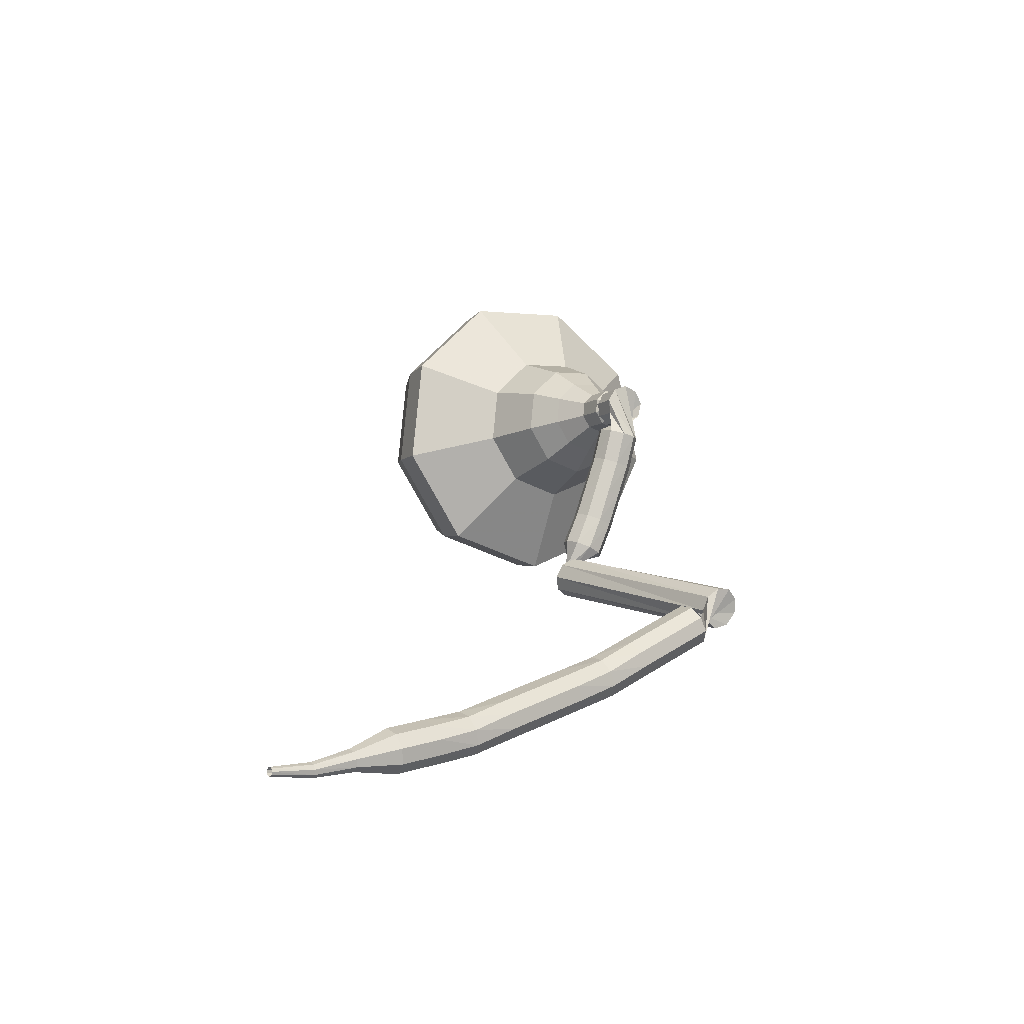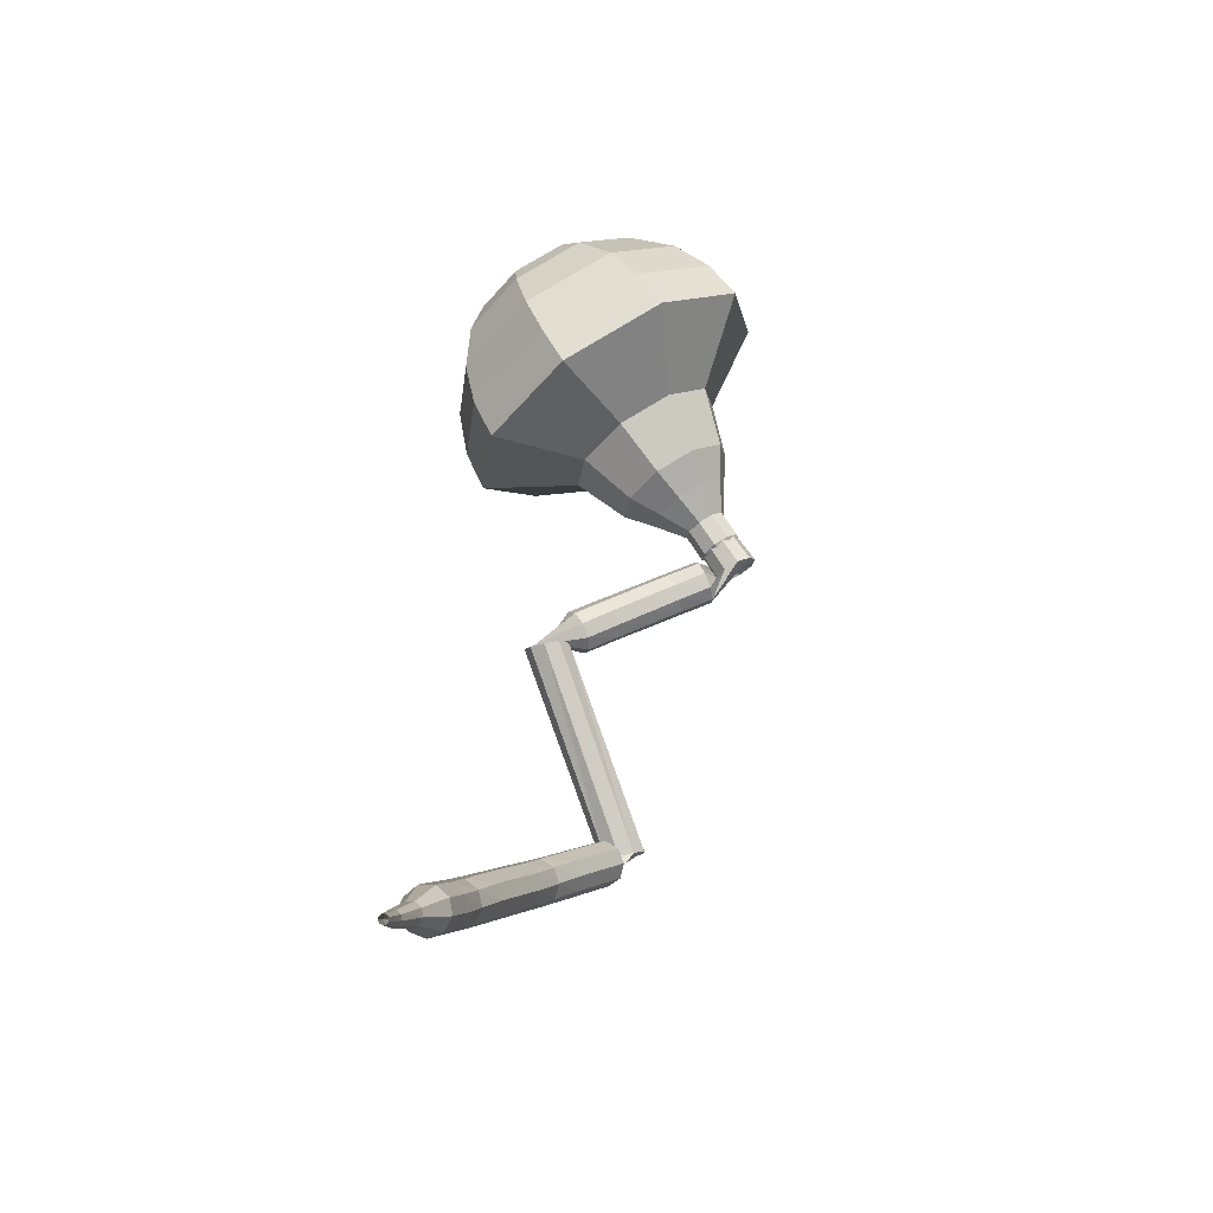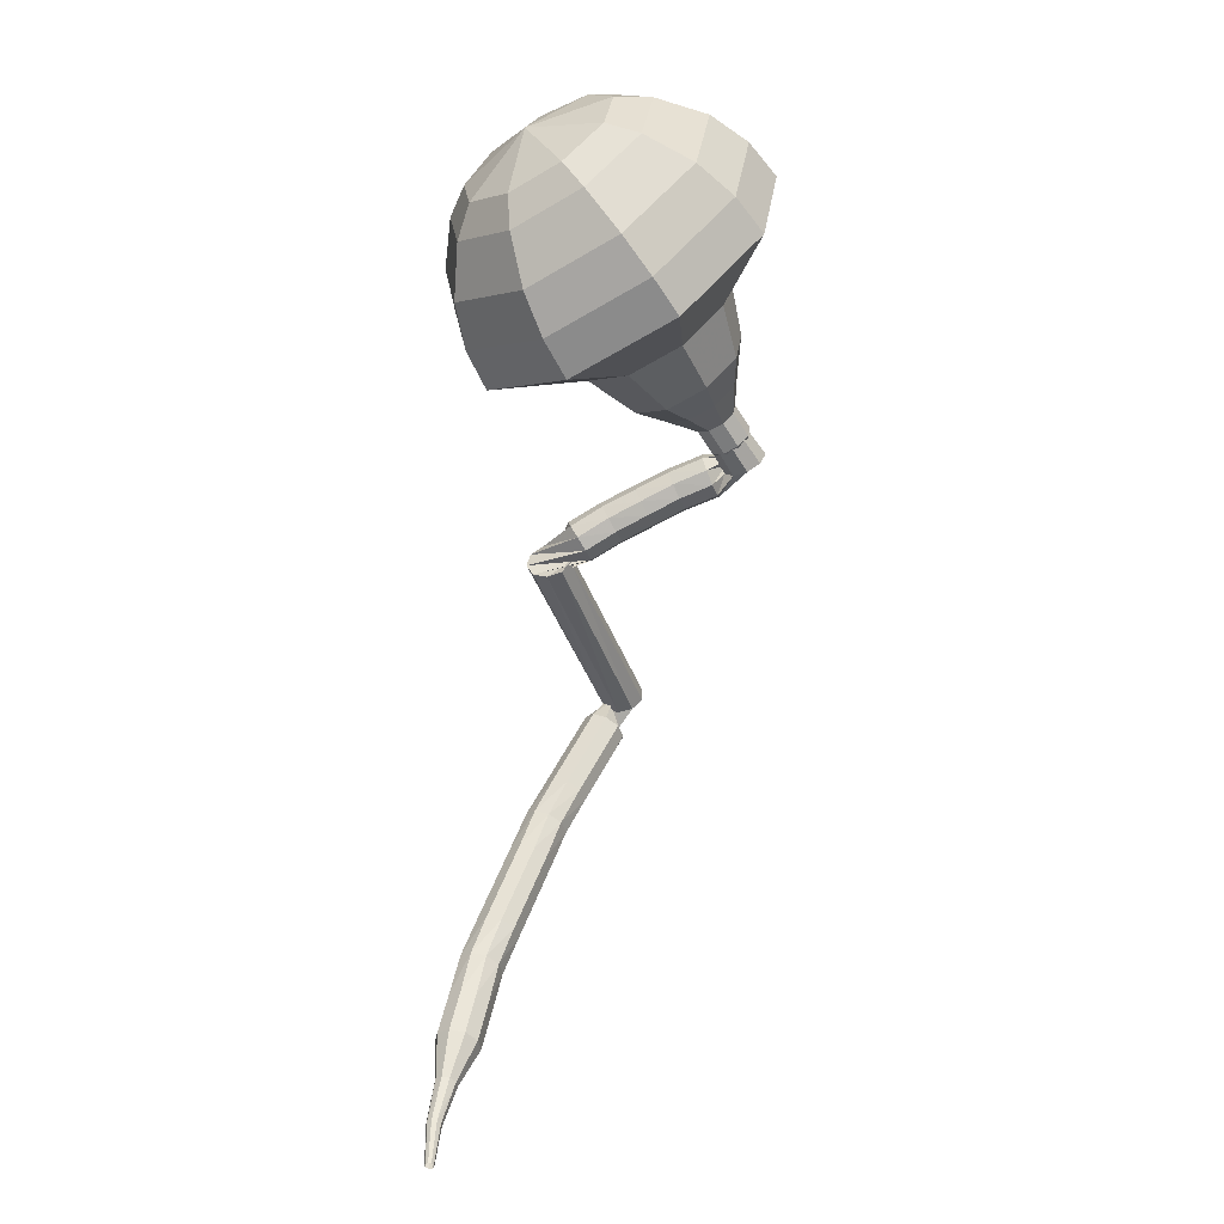
<metadata>
{"format":"obj","ext":"obj","renderer":"f3d","projection":"perspective","resolution":1024,"background":"white","views":[{"elev":-72.3,"azim":7.0,"up":"+Z"},{"elev":-42.7,"azim":-61.5,"up":"+Z"},{"elev":7.7,"azim":-63.0,"up":"+Z"}]}
</metadata>
<code>
g tube1
v 150.4 134.1 212.9
v 147.7 134.3 210.9
v 145.1 132.4 209.8
v 143.8 129.3 210.2
v 144.5 126.4 211.8
v 146.8 125.1 214
v 149.6 125.9 215.6
v 151.7 128.6 215.9
v 152 131.8 214.9
v 150.4 134.1 212.9
v 149.3 133.2 213.6
v 147.3 133.4 212.2
v 145.3 132 211.4
v 144.4 129.7 211.7
v 144.9 127.6 212.9
v 146.6 126.6 214.4
v 148.7 127.2 215.6
v 150.2 129.2 215.9
v 150.4 131.5 215.1
v 149.3 133.2 213.6
v 146.9 130.3 214.4
v 146.9 130.3 214.4
v 146.9 130.3 214.4
v 146.9 130.3 214.4
v 146.9 130.3 214.4
v 146.9 130.3 214.4
v 146.9 130.3 214.4
v 146.9 130.3 214.4
v 146.9 130.3 214.4
v 146.9 130.3 214.4
v 156.1 123.9 200.6
v 155.7 124.4 200.2
v 155.7 125 200
v 156 125.6 200.1
v 156.6 125.8 200.4
v 157.1 125.6 200.8
v 157.3 125 201.1
v 157.1 124.3 201.1
v 156.6 123.9 201
v 156.1 123.9 200.6
v 156.9 126.6 200
v 156.7 126.3 199.4
v 156.2 125.9 199.1
v 155.6 125.7 199.2
v 155.1 125.7 199.7
v 155 126 200.3
v 155.3 126.3 200.8
v 156 126.6 200.9
v 156.6 126.7 200.6
v 156.9 126.6 200
v 156.3 128 199.4
v 156.2 127.6 198.8
v 155.7 127.3 198.5
v 155.1 127 198.6
v 154.6 127.1 199.1
v 154.5 127.3 199.7
v 154.8 127.7 200.2
v 155.4 128 200.3
v 156 128.1 200
v 156.3 128 199.4
v 155.6 129.3 198.6
v 155.6 128.9 198.1
v 155.1 128.5 197.8
v 154.5 128.3 197.9
v 154 128.3 198.3
v 153.8 128.6 198.9
v 154.1 129 199.4
v 154.7 129.3 199.5
v 155.3 129.4 199.2
v 155.6 129.3 198.6
v 155 130.6 197.9
v 154.9 130.2 197.4
v 154.5 129.8 197.1
v 153.9 129.5 197.2
v 153.4 129.5 197.6
v 153.2 129.8 198.2
v 153.5 130.2 198.7
v 154 130.6 198.8
v 154.6 130.8 198.5
v 155 130.6 197.9
v 154.2 131.8 197.1
v 154.2 131.4 196.6
v 153.8 130.9 196.3
v 153.2 130.6 196.4
v 152.7 130.6 196.8
v 152.5 130.9 197.4
v 152.7 131.4 197.8
v 153.3 131.8 197.9
v 153.9 132 197.7
v 154.2 131.8 197.1
v 152.8 131.5 196.3
v 152.3 131.6 195.9
v 151.9 132.1 195.7
v 151.9 132.8 195.7
v 152.3 133.3 196.1
v 152.8 133.4 196.5
v 153.3 133 196.8
v 153.5 132.4 196.9
v 153.3 131.8 196.7
v 152.8 131.5 196.3
v 159.6 131.3 189.1
v 159.1 131.6 188.8
v 158.8 132.1 188.6
v 158.9 132.8 188.7
v 159.3 133.3 189
v 159.9 133.3 189.3
v 160.3 132.8 189.6
v 160.4 132.2 189.7
v 160.2 131.6 189.5
v 159.6 131.3 189.1
v 158.2 133.5 187.9
v 158.6 133.2 187.4
v 158.7 132.6 187.2
v 158.6 132 187.2
v 158.2 131.6 187.7
v 157.8 131.6 188.2
v 157.5 132.1 188.6
v 157.5 132.8 188.7
v 157.8 133.3 188.4
v 158.2 133.5 187.9
v 156.7 133.7 186.7
v 157.1 133.4 186.2
v 157.2 132.8 185.9
v 157.1 132.2 186
v 156.7 131.8 186.4
v 156.2 131.8 187
v 156 132.3 187.4
v 156 133 187.5
v 156.3 133.5 187.2
v 156.7 133.7 186.7
v 155.2 133.9 185.5
v 155.6 133.6 185
v 155.7 133 184.7
v 155.5 132.4 184.8
v 155.2 132 185.2
v 154.7 132 185.7
v 154.5 132.5 186.2
v 154.5 133.2 186.2
v 154.8 133.7 186
v 155.2 133.9 185.5
v 153.6 134.1 184.3
v 154 133.9 183.8
v 154.2 133.3 183.5
v 154.1 132.6 183.6
v 153.7 132.2 184
v 153.3 132.2 184.5
v 153 132.7 184.9
v 153 133.3 185
v 153.2 133.9 184.8
v 153.6 134.1 184.3
v 152 134.1 183
v 152.4 133.9 182.5
v 152.6 133.3 182.3
v 152.6 132.6 182.4
v 152.3 132.2 182.8
v 151.8 132.2 183.3
v 151.5 132.6 183.7
v 151.4 133.3 183.8
v 151.6 133.9 183.5
v 152 134.1 183
v 150.5 134.1 181.8
v 150.9 133.8 181.3
v 151.1 133.2 181
v 151.1 132.6 181.1
v 150.7 132.1 181.5
v 150.3 132.1 182.1
v 150 132.5 182.5
v 149.9 133.2 182.6
v 150.1 133.8 182.3
v 150.5 134.1 181.8
v 149 134 180.6
v 149.4 133.8 180.1
v 149.6 133.2 179.8
v 149.5 132.5 179.9
v 149.2 132.1 180.3
v 148.8 132.1 180.8
v 148.5 132.5 181.3
v 148.4 133.2 181.3
v 148.6 133.8 181.1
v 149 134 180.6
v 147.3 134 179.4
v 147.8 133.8 178.9
v 148 133.2 178.6
v 148.1 132.6 178.7
v 147.8 132.1 179.1
v 147.4 132 179.6
v 147 132.4 180
v 146.8 133.1 180.1
v 147 133.7 179.9
v 147.3 134 179.4
v 145.7 133.6 178.2
v 146.2 133.5 177.7
v 146.5 133 177.4
v 146.6 132.3 177.5
v 146.4 131.8 177.9
v 145.9 131.7 178.4
v 145.5 132.1 178.8
v 145.3 132.7 178.9
v 145.4 133.3 178.7
v 145.7 133.6 178.2
v 144.2 133.3 177
v 144.7 133.2 176.5
v 145 132.6 176.2
v 145.1 132 176.3
v 144.8 131.5 176.7
v 144.4 131.4 177.2
v 144 131.7 177.6
v 143.8 132.4 177.7
v 143.9 133 177.5
v 144.2 133.3 177
v 142.8 132.5 175.8
v 143 132.4 175.5
v 143.2 132.2 175.4
v 143.2 131.8 175.4
v 143.1 131.6 175.6
v 142.9 131.5 175.9
v 142.7 131.7 176.1
v 142.6 132 176.2
v 142.7 132.3 176
v 142.8 132.5 175.8
v 141.3 132 174.6
v 141.5 132 174.4
v 141.6 131.8 174.3
v 141.6 131.6 174.3
v 141.6 131.4 174.5
v 141.5 131.4 174.7
v 141.3 131.5 174.8
v 141.2 131.7 174.8
v 141.2 131.9 174.7
v 141.3 132 174.6
v 139.9 131.2 173.4
v 140 131.2 173.3
v 140.1 131.1 173.3
v 140.1 131 173.3
v 140.1 130.9 173.4
v 140 130.8 173.5
v 139.9 130.9 173.6
v 139.8 131 173.6
v 139.8 131.1 173.5
v 139.9 131.2 173.4
f 1 2 12
f 12 11 1
f 2 3 13
f 13 12 2
f 3 4 14
f 14 13 3
f 4 5 15
f 15 14 4
f 5 6 16
f 16 15 5
f 6 7 17
f 17 16 6
f 7 8 18
f 18 17 7
f 8 9 19
f 19 18 8
f 9 10 20
f 20 19 9
f 11 12 22
f 22 21 11
f 12 13 23
f 23 22 12
f 13 14 24
f 24 23 13
f 14 15 25
f 25 24 14
f 15 16 26
f 26 25 15
f 16 17 27
f 27 26 16
f 17 18 28
f 28 27 17
f 18 19 29
f 29 28 18
f 19 20 30
f 30 29 19
f 21 22 32
f 32 31 21
f 22 23 33
f 33 32 22
f 23 24 34
f 34 33 23
f 24 25 35
f 35 34 24
f 25 26 36
f 36 35 25
f 26 27 37
f 37 36 26
f 27 28 38
f 38 37 27
f 28 29 39
f 39 38 28
f 29 30 40
f 40 39 29
f 31 32 42
f 42 41 31
f 32 33 43
f 43 42 32
f 33 34 44
f 44 43 33
f 34 35 45
f 45 44 34
f 35 36 46
f 46 45 35
f 36 37 47
f 47 46 36
f 37 38 48
f 48 47 37
f 38 39 49
f 49 48 38
f 39 40 50
f 50 49 39
f 41 42 52
f 52 51 41
f 42 43 53
f 53 52 42
f 43 44 54
f 54 53 43
f 44 45 55
f 55 54 44
f 45 46 56
f 56 55 45
f 46 47 57
f 57 56 46
f 47 48 58
f 58 57 47
f 48 49 59
f 59 58 48
f 49 50 60
f 60 59 49
f 51 52 62
f 62 61 51
f 52 53 63
f 63 62 52
f 53 54 64
f 64 63 53
f 54 55 65
f 65 64 54
f 55 56 66
f 66 65 55
f 56 57 67
f 67 66 56
f 57 58 68
f 68 67 57
f 58 59 69
f 69 68 58
f 59 60 70
f 70 69 59
f 61 62 72
f 72 71 61
f 62 63 73
f 73 72 62
f 63 64 74
f 74 73 63
f 64 65 75
f 75 74 64
f 65 66 76
f 76 75 65
f 66 67 77
f 77 76 66
f 67 68 78
f 78 77 67
f 68 69 79
f 79 78 68
f 69 70 80
f 80 79 69
f 71 72 82
f 82 81 71
f 72 73 83
f 83 82 72
f 73 74 84
f 84 83 73
f 74 75 85
f 85 84 74
f 75 76 86
f 86 85 75
f 76 77 87
f 87 86 76
f 77 78 88
f 88 87 77
f 78 79 89
f 89 88 78
f 79 80 90
f 90 89 79
f 81 82 92
f 92 91 81
f 82 83 93
f 93 92 82
f 83 84 94
f 94 93 83
f 84 85 95
f 95 94 84
f 85 86 96
f 96 95 85
f 86 87 97
f 97 96 86
f 87 88 98
f 98 97 87
f 88 89 99
f 99 98 88
f 89 90 100
f 100 99 89
f 91 92 102
f 102 101 91
f 92 93 103
f 103 102 92
f 93 94 104
f 104 103 93
f 94 95 105
f 105 104 94
f 95 96 106
f 106 105 95
f 96 97 107
f 107 106 96
f 97 98 108
f 108 107 97
f 98 99 109
f 109 108 98
f 99 100 110
f 110 109 99
f 101 102 112
f 112 111 101
f 102 103 113
f 113 112 102
f 103 104 114
f 114 113 103
f 104 105 115
f 115 114 104
f 105 106 116
f 116 115 105
f 106 107 117
f 117 116 106
f 107 108 118
f 118 117 107
f 108 109 119
f 119 118 108
f 109 110 120
f 120 119 109
f 111 112 122
f 122 121 111
f 112 113 123
f 123 122 112
f 113 114 124
f 124 123 113
f 114 115 125
f 125 124 114
f 115 116 126
f 126 125 115
f 116 117 127
f 127 126 116
f 117 118 128
f 128 127 117
f 118 119 129
f 129 128 118
f 119 120 130
f 130 129 119
f 121 122 132
f 132 131 121
f 122 123 133
f 133 132 122
f 123 124 134
f 134 133 123
f 124 125 135
f 135 134 124
f 125 126 136
f 136 135 125
f 126 127 137
f 137 136 126
f 127 128 138
f 138 137 127
f 128 129 139
f 139 138 128
f 129 130 140
f 140 139 129
f 131 132 142
f 142 141 131
f 132 133 143
f 143 142 132
f 133 134 144
f 144 143 133
f 134 135 145
f 145 144 134
f 135 136 146
f 146 145 135
f 136 137 147
f 147 146 136
f 137 138 148
f 148 147 137
f 138 139 149
f 149 148 138
f 139 140 150
f 150 149 139
f 141 142 152
f 152 151 141
f 142 143 153
f 153 152 142
f 143 144 154
f 154 153 143
f 144 145 155
f 155 154 144
f 145 146 156
f 156 155 145
f 146 147 157
f 157 156 146
f 147 148 158
f 158 157 147
f 148 149 159
f 159 158 148
f 149 150 160
f 160 159 149
f 151 152 162
f 162 161 151
f 152 153 163
f 163 162 152
f 153 154 164
f 164 163 153
f 154 155 165
f 165 164 154
f 155 156 166
f 166 165 155
f 156 157 167
f 167 166 156
f 157 158 168
f 168 167 157
f 158 159 169
f 169 168 158
f 159 160 170
f 170 169 159
f 161 162 172
f 172 171 161
f 162 163 173
f 173 172 162
f 163 164 174
f 174 173 163
f 164 165 175
f 175 174 164
f 165 166 176
f 176 175 165
f 166 167 177
f 177 176 166
f 167 168 178
f 178 177 167
f 168 169 179
f 179 178 168
f 169 170 180
f 180 179 169
f 171 172 182
f 182 181 171
f 172 173 183
f 183 182 172
f 173 174 184
f 184 183 173
f 174 175 185
f 185 184 174
f 175 176 186
f 186 185 175
f 176 177 187
f 187 186 176
f 177 178 188
f 188 187 177
f 178 179 189
f 189 188 178
f 179 180 190
f 190 189 179
f 181 182 192
f 192 191 181
f 182 183 193
f 193 192 182
f 183 184 194
f 194 193 183
f 184 185 195
f 195 194 184
f 185 186 196
f 196 195 185
f 186 187 197
f 197 196 186
f 187 188 198
f 198 197 187
f 188 189 199
f 199 198 188
f 189 190 200
f 200 199 189
f 191 192 202
f 202 201 191
f 192 193 203
f 203 202 192
f 193 194 204
f 204 203 193
f 194 195 205
f 205 204 194
f 195 196 206
f 206 205 195
f 196 197 207
f 207 206 196
f 197 198 208
f 208 207 197
f 198 199 209
f 209 208 198
f 199 200 210
f 210 209 199
f 201 202 212
f 212 211 201
f 202 203 213
f 213 212 202
f 203 204 214
f 214 213 203
f 204 205 215
f 215 214 204
f 205 206 216
f 216 215 205
f 206 207 217
f 217 216 206
f 207 208 218
f 218 217 207
f 208 209 219
f 219 218 208
f 209 210 220
f 220 219 209
f 211 212 222
f 222 221 211
f 212 213 223
f 223 222 212
f 213 214 224
f 224 223 213
f 214 215 225
f 225 224 214
f 215 216 226
f 226 225 215
f 216 217 227
f 227 226 216
f 217 218 228
f 228 227 217
f 218 219 229
f 229 228 218
f 219 220 230
f 230 229 219
f 221 222 232
f 232 231 221
f 222 223 233
f 233 232 222
f 223 224 234
f 234 233 223
f 224 225 235
f 235 234 224
f 225 226 236
f 236 235 225
f 226 227 237
f 237 236 226
f 227 228 238
f 238 237 227
f 228 229 239
f 239 238 228
f 229 230 240
f 240 239 229
v 156.5 124.8 200.6
v 156.5 124.8 200.6
v 156.5 124.8 200.6
v 156.5 124.8 200.6
v 156.5 124.8 200.6
v 156.5 124.8 200.6
v 156.5 124.8 200.6
v 156.5 124.8 200.6
v 156.5 124.8 200.6
v 156.5 124.8 200.6
v 156.3 126.1 201.6
v 155.7 126.2 201.2
v 155.2 125.8 201
v 155 125.1 201
v 155.1 124.6 201.4
v 155.6 124.3 201.8
v 156.1 124.5 202.1
v 156.5 125 202.2
v 156.6 125.6 202
v 156.3 126.1 201.6
v 155.6 126.5 202.6
v 155.1 126.5 202.2
v 154.5 126.2 202
v 154.3 125.5 202
v 154.4 125 202.4
v 154.9 124.7 202.8
v 155.4 124.9 203.1
v 155.9 125.4 203.2
v 155.9 126 203
v 155.6 126.5 202.6
v 155.4 127.6 203.6
v 154.3 127.7 202.8
v 153.3 127 202.4
v 152.9 125.8 202.5
v 153.1 124.7 203.2
v 154 124.2 204
v 155.1 124.6 204.6
v 155.8 125.6 204.7
v 156 126.8 204.3
v 155.4 127.6 203.6
v 155.1 128.9 204.5
v 153.6 129 203.4
v 152.1 127.9 202.8
v 151.4 126.2 203
v 151.8 124.5 203.9
v 153.1 123.8 205.1
v 154.7 124.3 206.1
v 155.9 125.8 206.3
v 156 127.6 205.7
v 155.1 128.9 204.5
v 154.2 130.5 206.5
v 152.2 130.6 205
v 150.2 129.2 204.2
v 149.2 126.9 204.5
v 149.7 124.7 205.7
v 151.5 123.7 207.3
v 153.6 124.3 208.5
v 155.2 126.3 208.8
v 155.4 128.8 208
v 154.2 130.5 206.5
v 154.7 134.5 208.5
v 150.6 134.9 205.5
v 146.7 132 203.9
v 144.7 127.3 204.4
v 145.7 122.9 206.9
v 149.2 120.9 210.1
v 153.5 122.2 212.6
v 156.6 126.2 213.1
v 157.1 131.1 211.5
v 154.7 134.5 208.5
v 153.6 134.9 210
v 149.6 135.2 207.1
v 145.8 132.5 205.5
v 143.9 127.9 206
v 144.9 123.6 208.4
v 148.3 121.7 211.5
v 152.4 123 213.9
v 155.5 126.9 214.4
v 155.9 131.6 212.9
v 153.6 134.9 210
v 152.2 134.8 211.4
v 148.6 135.1 208.8
v 145.2 132.6 207.4
v 143.5 128.6 207.9
v 144.4 124.7 210
v 147.4 123 212.8
v 151.2 124.2 214.9
v 153.9 127.7 215.4
v 154.3 131.9 214
v 152.2 134.8 211.4
v 150.4 134.1 212.9
v 147.7 134.3 210.9
v 145.1 132.4 209.8
v 143.8 129.3 210.2
v 144.5 126.4 211.8
v 146.8 125.1 214
v 149.6 125.9 215.6
v 151.7 128.6 215.9
v 152 131.8 214.9
v 150.4 134.1 212.9
v 149.3 133.2 213.6
v 147.3 133.4 212.2
v 145.3 132 211.4
v 144.4 129.7 211.7
v 144.9 127.6 212.9
v 146.6 126.6 214.4
v 148.7 127.2 215.6
v 150.2 129.2 215.9
v 150.4 131.5 215.1
v 149.3 133.2 213.6
v 146.9 130.3 214.4
v 146.9 130.3 214.4
v 146.9 130.3 214.4
v 146.9 130.3 214.4
v 146.9 130.3 214.4
v 146.9 130.3 214.4
v 146.9 130.3 214.4
v 146.9 130.3 214.4
v 146.9 130.3 214.4
v 146.9 130.3 214.4
f 241 242 252
f 252 251 241
f 242 243 253
f 253 252 242
f 243 244 254
f 254 253 243
f 244 245 255
f 255 254 244
f 245 246 256
f 256 255 245
f 246 247 257
f 257 256 246
f 247 248 258
f 258 257 247
f 248 249 259
f 259 258 248
f 249 250 260
f 260 259 249
f 251 252 262
f 262 261 251
f 252 253 263
f 263 262 252
f 253 254 264
f 264 263 253
f 254 255 265
f 265 264 254
f 255 256 266
f 266 265 255
f 256 257 267
f 267 266 256
f 257 258 268
f 268 267 257
f 258 259 269
f 269 268 258
f 259 260 270
f 270 269 259
f 261 262 272
f 272 271 261
f 262 263 273
f 273 272 262
f 263 264 274
f 274 273 263
f 264 265 275
f 275 274 264
f 265 266 276
f 276 275 265
f 266 267 277
f 277 276 266
f 267 268 278
f 278 277 267
f 268 269 279
f 279 278 268
f 269 270 280
f 280 279 269
f 271 272 282
f 282 281 271
f 272 273 283
f 283 282 272
f 273 274 284
f 284 283 273
f 274 275 285
f 285 284 274
f 275 276 286
f 286 285 275
f 276 277 287
f 287 286 276
f 277 278 288
f 288 287 277
f 278 279 289
f 289 288 278
f 279 280 290
f 290 289 279
f 281 282 292
f 292 291 281
f 282 283 293
f 293 292 282
f 283 284 294
f 294 293 283
f 284 285 295
f 295 294 284
f 285 286 296
f 296 295 285
f 286 287 297
f 297 296 286
f 287 288 298
f 298 297 287
f 288 289 299
f 299 298 288
f 289 290 300
f 300 299 289
f 291 292 302
f 302 301 291
f 292 293 303
f 303 302 292
f 293 294 304
f 304 303 293
f 294 295 305
f 305 304 294
f 295 296 306
f 306 305 295
f 296 297 307
f 307 306 296
f 297 298 308
f 308 307 297
f 298 299 309
f 309 308 298
f 299 300 310
f 310 309 299
f 301 302 312
f 312 311 301
f 302 303 313
f 313 312 302
f 303 304 314
f 314 313 303
f 304 305 315
f 315 314 304
f 305 306 316
f 316 315 305
f 306 307 317
f 317 316 306
f 307 308 318
f 318 317 307
f 308 309 319
f 319 318 308
f 309 310 320
f 320 319 309
f 311 312 322
f 322 321 311
f 312 313 323
f 323 322 312
f 313 314 324
f 324 323 313
f 314 315 325
f 325 324 314
f 315 316 326
f 326 325 315
f 316 317 327
f 327 326 316
f 317 318 328
f 328 327 317
f 318 319 329
f 329 328 318
f 319 320 330
f 330 329 319
f 321 322 332
f 332 331 321
f 322 323 333
f 333 332 322
f 323 324 334
f 334 333 323
f 324 325 335
f 335 334 324
f 325 326 336
f 336 335 325
f 326 327 337
f 337 336 326
f 327 328 338
f 338 337 327
f 328 329 339
f 339 338 328
f 329 330 340
f 340 339 329
f 331 332 342
f 342 341 331
f 332 333 343
f 343 342 332
f 333 334 344
f 344 343 333
f 334 335 345
f 345 344 334
f 335 336 346
f 346 345 335
f 336 337 347
f 347 346 336
f 337 338 348
f 348 347 337
f 338 339 349
f 349 348 338
f 339 340 350
f 350 349 339
f 341 342 352
f 352 351 341
f 342 343 353
f 353 352 342
f 343 344 354
f 354 353 343
f 344 345 355
f 355 354 344
f 345 346 356
f 356 355 345
f 346 347 357
f 357 356 346
f 347 348 358
f 358 357 347
f 348 349 359
f 359 358 348
f 349 350 360
f 360 359 349
g

</code>
